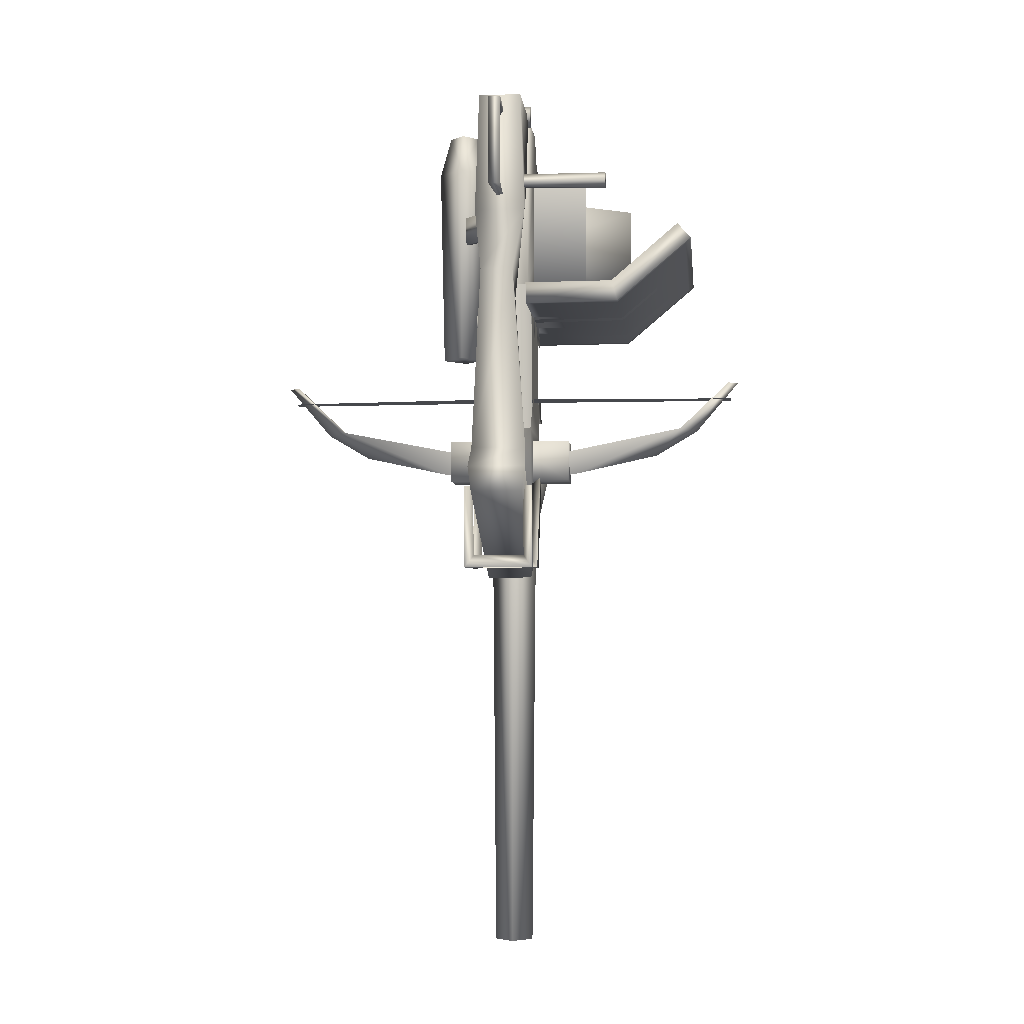
<metadata>
{"format":"obj","ext":"obj","renderer":"f3d","projection":"perspective","resolution":1024,"background":"white","views":[{"elev":-4.7,"azim":-174.1,"up":"+Z"}]}
</metadata>
<code>
g mesh00
v -47.57 -36.42 -47.67
v -47.57 -39.3 -47.67
v -37.16 -40.54 -57.74
v -48.04 -36.05 -51.27
v -48.04 -39.72 -51.27
v -0.06364 -36.93 -50.59
v -0.06364 -38.79 -51.27
v 47.91 -36.05 -51.27
v 47.91 -39.72 -51.27
v 47.44 -36.42 -47.67
v 47.44 -39.3 -47.67
v 49.52 -37.86 -47.7
v 37.03 -40.1 -57.74
v 40.52 -37.87 -58.23
v -31.95 -37.87 -63.36
v -14.45 -37.88 -67.13
v -37.16 -40.54 -57.74
v -0.06516 -39.99 -64.98
v 31.82 -37.87 -63.36
v 14.32 -37.88 -67.13
v 37.03 -35.62 -57.74
v -0.06516 -35.77 -64.98
v -0.06516 -37.88 -69.43
v -14.45 -37.88 -67.13
v -37.16 -35.18 -57.74
v -40.65 -37.87 -58.23
v -47.57 -39.3 -47.67
v 47.44 -36.42 -47.67
v 14.32 -37.88 -67.13
v -0.06516 -37.88 -69.43
v 47.44 -39.3 -47.67
v 47.44 -36.42 -47.67
v 37.03 -40.1 -57.74
v 37.03 -35.62 -57.74
v -0.06516 -39.99 -64.98
v -49.65 -37.86 -47.7
v -47.57 -36.42 -47.67
f 1 2 3
f 4 5 6
f 6 5 7
f 6 7 8
f 8 7 9
f 10 11 12
f 12 11 13
f 12 13 14
f 15 16 17
f 17 16 18
f 19 20 21
f 21 20 22
f 20 23 22
f 22 23 24
f 22 24 25
f 25 24 15
f 25 15 26
f 26 15 17
f 26 17 27
f 28 12 21
f 21 12 14
f 21 14 19
f 19 14 13
f 19 13 29
f 29 13 18
f 29 18 30
f 30 18 16
f 31 32 33
f 33 32 34
f 33 34 35
f 35 34 22
f 35 22 3
f 3 22 25
f 3 25 1
f 1 25 26
f 1 26 36
f 36 26 27
f 36 27 37
v 0 -42.37 -60.42
v 12.84 -42.37 -68.98
v 12.84 -42.37 -60.42
v 0 -33.81 -60.42
v -12.84 -33.81 -68.98
v -12.84 -33.81 -60.42
v 5.373 -49.8 -49.83
v 5.616 -44.62 -54.53
v 5.364 -44.62 -49.84
v -5.373 -49.8 -49.83
v 0 -53.01 -54.53
v 0 -53 -49.82
v -3.72 -56.38 -69.98
v -3.602 -52.85 -63.48
v -3.72 -52.86 -73.14
v 0 -31.04 -0.1749
v -4.928 -36.25 -73.1
v -4.296 -36.25 -0.1749
v 11.13 -67.52 16.48
v 8.631 -67.52 7.682
v 14.33 -73.22 7.682
v -22.99 -58.99 -15.39
v -25.79 -55.88 -25.7
v -22.99 -58.99 -25.7
v 17.54 -67.52 16.48
v 20.04 -67.52 7.682
v 14.33 -61.81 7.682
v 6.993 -26.13 -88.48
v -5.17 -25.59 -85.85
v -6.993 -26.13 -88.48
v -5.085 -48.73 -58.17
v -5.019 -34.01 -52.58
v -5.075 -28.37 -58.16
v 0 -42.37 -68.98
v -12.84 -42.37 -60.42
v -12.84 -42.37 -68.98
v 0 -33.81 -68.98
v 12.84 -33.81 -60.42
v 12.84 -33.81 -68.98
v 5.626 -49.8 -54.53
v 0 -53 -49.82
v 0 -53.01 -54.53
v -5.626 -49.8 -54.53
v -5.364 -44.62 -49.84
v -5.616 -44.62 -54.53
v -3.646 -56.37 -65.34
v 3.646 -56.37 -65.34
v 3.72 -56.38 -69.98
v 3.602 -52.85 -63.48
v 3.72 -52.86 -73.14
v -1.04 -52.84 -0.9108
v -1.182 -52.84 -10.55
v 4.746 -58.39 -3.643
v 4.67 -58.39 -10.57
v 4.405 -52.84 -0.9108
v 7.622 -55.73 -3.669
v 4.526 -52.84 -10.55
v 7.701 -55.73 -10.6
v 0 -31.05 -73.1
v 4.296 -36.25 -0.1749
v 4.928 -36.25 -73.1
v 4.575 -45.25 -34.82
v 4.144 -45.25 6.679
v 0 -51.66 2.737
v -4.575 -45.25 -34.82
v -4.991 -45.26 -72.93
v 0 -51.66 -34.8
v 0 -51.67 -72.93
v -4.414 -48.75 5.403
v -4.455 -52.83 5.393
v 4.414 -48.75 5.403
v 4.455 -52.83 5.393
v -0.8819 -52.84 -10.06
v 2.896 -52.75 -10.06
v 17.02 -67.1 -10.06
v 14.33 -64.32 16.48
v -0.8819 -52.84 -3.756
v -0.8819 -52.84 -10.06
v 17.02 -67.1 -3.756
v 17.02 -67.1 -10.06
v 4.147 -52.84 -3.756
v 2.896 -52.75 -10.06
v 17.02 -67.1 -3.756
v 4.147 -52.84 -3.756
v -0.8819 -52.84 -3.756
v -4.67 -47.77 -26.42
v -16.18 -47.78 -26.42
v -4.67 -41.37 -26.42
v -16.18 -43.96 -26.42
v -4.67 -41.37 -1.497
v -16.18 -43.96 -1.497
v -4.455 -52.83 5.393
v -4.581 -52.84 -11.33
v 4.455 -52.83 5.393
v 4.581 -52.84 -11.33
v -5.137 -52.85 -63.32
v -5.24 -52.85 -73.62
v 5.137 -52.85 -63.32
v 5.24 -52.85 -73.62
v -5.24 -28.37 -73.62
v -5.24 -52.85 -73.62
v -5.137 -52.85 -63.32
v 0 -59.32 -93.38
v 7.07 -59.32 -62.88
v 0 -66.39 -62.88
v -4.358 -31.16 10.88
v 4.358 -31.16 10.88
v -4.758 -25.72 -27.32
v 4.758 -25.72 -27.32
v -2.438 -51.84 17.74
v -2.438 -48.77 10.58
v 2.438 -51.84 17.74
v 2.438 -48.77 10.58
v -25.79 -55.88 -25.7
v -4.679 -42.13 -25.7
v -22.99 -58.99 -25.7
v -4.679 -46.97 -25.7
v -22.99 -58.99 -5.079
v -4.679 -46.97 -5.079
v -4.679 -42.13 -15.39
v -4.679 -42.13 -25.7
v -25.79 -55.88 -25.7
v -4.679 -46.97 -25.7
v -4.679 -46.97 -15.39
v -25.79 -55.88 -15.39
v -25.79 -55.88 -5.079
v 14.33 -70.72 16.48
v -7.07 -59.32 -62.88
v 0 -52.25 -62.88
v 4.358 -48.74 10.88
v -4.358 -48.74 10.88
v 4.414 -48.75 5.403
v -4.414 -48.75 5.403
v -4.358 -48.74 10.88
v -4.629 -48.72 -16.04
v -4.414 -48.75 5.403
v -4.581 -52.84 -11.33
v -4.455 -52.83 5.393
v -7.07 -59.32 -62.88
v 0 -66.39 -62.88
v 0 -59.32 -52.24
v 7.07 -59.32 -62.88
v 0 -52.25 -62.88
v 4.455 -52.83 5.393
v 4.581 -52.84 -11.33
v 4.414 -48.75 5.403
v 4.629 -48.72 -16.04
v 4.358 -48.74 10.88
v 18.99 -67.52 -37
v 14.33 -72.18 -37
v 14.33 -62.86 -37
v 9.672 -67.52 -37
v 14.33 -64.32 16.48
v 11.13 -67.52 16.48
v 17.54 -67.52 16.48
v 14.33 -70.72 16.48
v 0 -36.96 -78.05
v -1.659 -35.3 -78.05
v 1.658 -35.3 -78.05
v 0 -33.64 -78.05
v -1.659 -35.3 -78.05
v 0 -36.96 -78.05
v 0 -37.37 -73.12
v 1.658 -35.3 -78.05
v 2.068 -35.3 -73.12
v 0 -33.23 -73.12
v 0 -33.64 -78.05
v -2.068 -35.3 -73.12
v 0 -47.39 -82.44
v -2.981 -44.41 -82.44
v 2.979 -44.41 -82.44
v 0 -41.42 -82.44
v 2.979 -44.41 -82.44
v 0 -41.42 -82.44
v 0 -40.77 -73.15
v -2.981 -44.41 -82.44
v -3.629 -44.41 -73.15
v 0 -48.03 -73.15
v 6.993 -23.11 -88.48
v -6.993 -23.11 -88.48
v 5.17 -25.59 -85.85
v 6.993 -32.47 -70.96
v 6.993 -26.13 -88.48
v 6.993 -30.26 -68.7
v 6.993 -23.11 -88.48
v 6.993 -23.11 -88.48
v 6.993 -26.13 -88.48
v -6.993 -23.11 -88.48
v -6.993 -26.13 -88.48
v -6.993 -30.26 -68.7
v -6.993 -32.47 -70.96
v -6.993 -30.26 -68.7
v -6.993 -32.47 -70.96
v -5.17 -31.41 -69.88
v 5.17 -25.59 -85.85
v 6.993 -32.47 -70.96
v 5.17 -31.32 -69.78
v 6.993 -30.26 -68.7
v 5.17 -31.32 -69.78
v 5.17 -25.59 -85.85
v -6.993 -26.13 -88.48
v -5.17 -25.59 -85.85
v -6.993 -32.47 -70.96
v -5.17 -31.41 -69.88
v 6.993 -32.47 -70.96
v 6.993 -30.26 -68.7
v 5.17 -31.32 -69.78
v -6.993 -30.26 -68.7
v -5.17 -31.41 -69.88
v -5.17 -25.59 -85.85
v 5.075 -28.37 -58.16
v 5.24 -28.37 -73.62
v -5.075 -28.37 -58.16
v -5.24 -28.37 -73.62
v 5.24 -28.37 -73.62
v 5.24 -52.85 -73.62
v -5.24 -28.37 -73.62
v -5.24 -52.85 -73.62
v 5.085 -48.73 -58.17
v 5.137 -52.85 -63.32
v 5.075 -28.37 -58.16
v 5.24 -52.85 -73.62
v 5.24 -28.37 -73.62
v -4.358 -48.74 10.88
v 4.358 -48.74 10.88
v -4.358 -31.16 10.88
v 4.358 -31.16 10.88
v 3.629 -44.41 -73.15
v 0 -47.39 -82.44
v -4.144 -45.25 6.679
v 4.991 -45.26 -72.93
v -25.79 -55.88 -15.39
v -25.79 -55.88 -5.079
v -4.679 -42.13 -5.079
v -22.99 -58.99 -5.079
v -4.679 -46.97 -5.079
v 20.04 -67.52 7.682
v 14.33 -73.22 7.682
v 14.33 -72.18 -37
v 8.631 -67.52 7.682
v 9.672 -67.52 -37
v 14.33 -61.81 7.682
v 14.33 -62.86 -37
v 18.99 -67.52 -37
v -4.799 -34 -32.4
v -4.758 -25.72 -27.32
v -4.358 -31.16 10.88
v 4.358 -31.16 10.88
v 4.758 -25.72 -27.32
v 4.799 -34 -32.4
v 5.019 -34.01 -52.58
v -12.84 -33.81 -68.98
v -12.84 -42.37 -60.42
v -12.84 -33.81 -60.42
v 0 -42.37 -60.42
v 0 -33.81 -60.42
v 12.84 -42.37 -60.42
v 12.84 -33.81 -60.42
v 12.84 -42.37 -68.98
v 12.84 -33.81 -68.98
v 0 -42.37 -68.98
v 0 -33.81 -68.98
v -12.84 -42.37 -68.98
f 38 39 40
f 41 42 43
f 44 45 46
f 47 48 49
f 50 51 52
f 53 54 55
f 56 57 58
f 59 60 61
f 62 63 64
f 65 66 67
f 68 69 70
f 39 38 71
f 71 38 72
f 71 72 73
f 42 41 74
f 74 41 75
f 74 75 76
f 45 44 77
f 77 44 78
f 77 78 79
f 48 47 80
f 80 47 81
f 80 81 82
f 51 50 83
f 84 85 86
f 86 85 87
f 88 89 90
f 90 89 91
f 92 93 94
f 94 93 95
f 54 53 96
f 96 53 97
f 96 97 98
f 99 100 101
f 102 103 104
f 104 103 105
f 106 107 108
f 108 107 109
f 110 111 112
f 57 56 64
f 64 56 113
f 64 113 62
f 114 115 116
f 116 115 117
f 116 117 118
f 118 117 119
f 120 121 122
f 123 124 125
f 125 124 126
f 125 126 127
f 127 126 128
f 129 130 131
f 131 130 132
f 133 134 135
f 135 134 136
f 137 138 70
f 70 138 139
f 70 139 68
f 140 141 142
f 143 144 145
f 145 144 146
f 147 148 149
f 149 148 150
f 151 152 153
f 153 152 154
f 155 59 156
f 157 158 159
f 61 160 59
f 59 160 161
f 59 161 156
f 60 59 162
f 162 59 155
f 162 155 163
f 63 62 58
f 58 62 164
f 58 164 56
f 142 165 140
f 140 165 166
f 140 166 141
f 167 168 169
f 169 168 170
f 171 172 173
f 173 172 174
f 173 174 175
f 176 177 178
f 177 179 178
f 178 179 180
f 178 180 176
f 181 182 183
f 183 182 184
f 183 184 185
f 186 187 188
f 188 187 189
f 190 191 192
f 192 191 193
f 194 195 196
f 196 195 197
f 198 199 200
f 200 199 201
f 200 201 202
f 202 201 203
f 201 204 203
f 203 204 198
f 203 198 205
f 205 198 200
f 206 207 208
f 208 207 209
f 210 211 212
f 212 211 213
f 212 213 214
f 214 213 215
f 216 217 218
f 219 220 221
f 221 220 222
f 223 224 225
f 225 224 226
f 225 226 227
f 227 226 228
f 229 230 231
f 66 65 232
f 232 65 233
f 232 233 234
f 235 216 236
f 236 216 237
f 238 239 240
f 240 239 241
f 242 243 244
f 245 246 217
f 217 246 247
f 217 247 218
f 248 249 250
f 250 249 251
f 252 253 254
f 254 253 255
f 256 257 258
f 258 257 259
f 258 259 260
f 261 262 263
f 263 262 264
f 212 265 210
f 210 265 215
f 210 215 266
f 266 215 213
f 267 102 101
f 101 102 104
f 101 104 99
f 99 104 105
f 99 105 268
f 159 269 157
f 157 269 270
f 157 270 271
f 271 270 272
f 271 272 273
f 274 275 276
f 276 275 277
f 276 277 278
f 278 277 279
f 278 279 280
f 280 279 274
f 280 274 281
f 281 274 276
f 69 68 282
f 282 68 172
f 282 172 283
f 283 172 171
f 283 171 284
f 285 185 286
f 286 185 184
f 286 184 287
f 287 184 256
f 287 256 288
f 288 256 258
f 289 290 291
f 291 290 292
f 291 292 293
f 293 292 294
f 293 294 295
f 295 294 296
f 295 296 297
f 297 296 298
f 297 298 299
f 299 298 300
f 299 300 289
f 289 300 290
v -0.01515 -6.4 -8.933
v -0.01667 -27.18 -10.51
v 1.256 -3.285 -10.58
v -6.992 -10.77 -89.05
v 5.17 -12 -86.52
v 6.992 -10.77 -89.05
v 5.232 -13.55 -13.67
v 2.437 -22.34 -31.03
v 3.296 -7.618 -27.43
v 0.01818 -27.03 -33.54
v -2.044 -21.63 -34.56
v -1.588 -25.23 -34.77
v 5.229 -36.9 -86.34
v 5.232 -7.282 -73.66
v 5.916 -7.285 -68.48
v -1.588 -25.23 -34.77
v -2.044 -21.63 -34.56
v 1.614 -25.29 -34.82
v 2.052 -21.63 -34.57
v 4.605 -34.65 -90.03
v 5.229 -36.9 -86.34
v -4.605 -34.65 -90.03
v -5.229 -36.9 -86.34
v -5.588 -11.14 -64.23
v -5.916 -7.285 -68.48
v -2.65 -30.42 -71.66
v -5.229 -36.9 -86.34
v -2.65 -30.42 -71.66
v -5.229 -36.9 -86.34
v 2.65 -30.42 -71.66
v 5.229 -36.9 -86.34
v -4.355 -31.16 10.87
v -4.27 -27.88 -6.267
v 4.355 -31.16 10.87
v 4.27 -27.88 -6.267
v 0 -27.84 -27.32
v 4.27 -27.88 -6.267
v -4.27 -27.88 -6.267
v 0 -27.84 -27.32
v -2.437 -22.34 -31.03
v 2.437 -22.34 -31.03
v 4.27 -27.88 -6.267
v 0 -27.84 -27.32
v -4.27 -27.88 -6.267
v -2.437 -22.34 -31.03
v 5.588 -11.14 -64.23
v 2.65 -30.42 -71.66
v 5.916 -7.285 -68.48
v 5.229 -36.9 -86.34
v -4.876 -31.16 13.21
v 4.876 -31.16 13.21
v 4.876 -28.83 10.88
v 4.876 -31.16 8.542
v 4.876 -33.49 10.88
v -4.876 -31.16 8.542
v -4.876 -33.49 10.88
v 4.876 -31.16 8.542
v -4.876 -31.16 8.542
v -4.876 -28.83 10.88
v 4.876 -33.49 10.88
v 4.876 -31.16 8.542
v 4.876 -31.16 13.21
v 4.876 -28.83 10.88
v -4.876 -33.49 10.88
v 4.876 -33.49 10.88
v -4.876 -31.16 13.21
v 4.876 -31.16 13.21
v -4.876 -31.16 8.542
v -4.876 -33.49 10.88
v -4.876 -28.83 10.88
v -4.876 -31.16 13.21
v 1.256 -3.285 -10.58
v 1.256 -3.285 7.497
v -0.01515 -6.4 -8.933
v -0.01515 -6.4 5.861
v -1.273 -3.285 -10.58
v -1.273 -3.285 7.497
v 1.256 -3.285 -10.58
v -1.273 -3.285 -10.58
v 1.256 -3.285 7.497
v -1.273 -3.285 7.497
v -0.01667 -30.21 7.43
v 1.256 -3.285 7.497
v -1.273 -3.285 7.497
v -1.273 -3.285 -10.58
v 1.256 -3.285 -10.58
v -0.01667 -27.18 -10.51
v -1.273 -3.285 7.497
v -0.01515 -6.4 5.861
v -0.01667 -30.21 7.43
v 1.256 -3.285 7.497
v -1.273 -3.285 -10.58
v 6.993 -9.49 -72.26
v 6.993 -12.09 -72.05
v 6.992 -10.77 -89.05
v 6.992 -13.61 -88.95
v -6.993 -9.49 -72.26
v -6.992 -10.77 -89.05
v -6.993 -12.09 -72.05
v 6.992 -10.77 -89.05
v 6.992 -13.61 -88.95
v -6.992 -13.61 -88.95
v 6.993 -12.09 -72.05
v 6.993 -9.49 -72.26
v 5.17 -10.79 -72.16
v 6.993 -12.09 -72.05
v 5.17 -10.79 -72.16
v 6.992 -13.61 -88.95
v 5.17 -12 -86.52
v 6.993 -9.49 -72.26
v 5.17 -10.79 -72.16
v -6.993 -9.49 -72.26
v -6.993 -12.09 -72.05
v -5.17 -10.79 -72.16
v -5.17 -12 -86.52
v -6.993 -9.49 -72.26
v -5.17 -10.79 -72.16
v -0.01667 -28.04 -45.62
v -1.588 -25.23 -34.77
v 1.614 -25.29 -34.82
v 4.358 -13.57 10.87
v 4.355 -31.16 10.87
v -4.355 -31.16 10.87
v -4.358 -13.57 10.87
v -5.232 -13.55 -13.67
v -3.296 -7.618 -27.43
v -0.007577 -21.47 -32.06
v 1.614 -25.29 -34.82
v 2.052 -21.63 -34.57
v -0.01667 -28.04 -45.62
v -0.004546 -30.8 -46.88
v 0.01818 -27.03 -33.54
v -1.588 -25.23 -34.77
v -0.01667 -28.04 -45.62
v -21.96 -17.07 -6.607
v -21.96 -18.95 -8.341
v -21.96 -18.95 -5.002
v -21.96 -20.83 -6.602
v 5.588 -11.14 -64.23
v 5.916 -7.285 -68.48
v -5.588 -11.14 -64.23
v -5.916 -7.285 -68.48
v -4.355 -31.16 10.87
v 4.355 -31.16 10.87
v -4.358 -13.57 10.87
v 4.358 -13.57 10.87
v 5.232 -13.55 -13.67
v 3.296 -7.618 -27.43
v -5.232 -13.55 -13.67
v -3.296 -7.618 -27.43
v 3.296 -7.618 -27.43
v 2.437 -22.34 -31.03
v 5.588 -11.14 -64.23
v 2.65 -30.42 -71.66
v 4.605 -34.65 -90.03
v -4.605 -34.65 -90.03
v 5.232 -7.282 -73.66
v -5.232 -7.282 -73.66
v 5.916 -7.285 -68.48
v 5.232 -7.282 -73.66
v -5.916 -7.285 -68.48
v -5.232 -7.282 -73.66
v -5.232 -13.55 -13.67
v -4.358 -13.57 10.87
v 5.232 -13.55 -13.67
v 4.358 -13.57 10.87
v -4.605 -34.65 -90.03
v -5.229 -36.9 -86.34
v -5.232 -7.282 -73.66
v -5.916 -7.285 -68.48
v 4.605 -34.65 -90.03
v 2.65 -30.42 -71.66
v 2.437 -22.34 -31.03
v -2.65 -30.42 -71.66
v -2.437 -22.34 -31.03
v -5.588 -11.14 -64.23
v -3.296 -7.618 -27.43
v 5.588 -11.14 -64.23
v 3.296 -7.618 -27.43
v 5.17 -12 -86.52
v -5.17 -12 -86.52
v -6.992 -13.61 -88.95
v -5.17 -10.79 -72.16
v -6.993 -12.09 -72.05
v -21.96 -18.95 -5.002
v -1.918 -18.67 -5.043
v -21.96 -17.07 -6.607
v -1.918 -17.11 -7.667
v -21.96 -18.95 -8.341
v -1.918 -20.23 -7.667
v -21.96 -20.83 -6.602
v -1.918 -18.67 -5.043
v -21.96 -18.95 -5.002
f 301 302 303
f 304 305 306
f 307 308 309
f 310 311 312
f 313 314 315
f 316 317 318
f 318 317 319
f 320 321 322
f 322 321 323
f 324 325 326
f 326 325 327
f 328 329 330
f 330 329 331
f 332 333 334
f 334 333 335
f 336 337 338
f 339 340 341
f 308 342 339
f 343 344 345
f 346 347 348
f 348 347 349
f 350 351 352
f 353 354 355
f 355 354 356
f 357 358 352
f 352 358 359
f 352 359 350
f 360 361 362
f 362 361 363
f 364 365 366
f 366 365 367
f 368 369 370
f 370 369 371
f 372 373 374
f 374 373 375
f 374 375 376
f 376 375 377
f 378 379 380
f 380 379 381
f 382 383 384
f 385 386 387
f 388 389 390
f 390 389 391
f 302 301 392
f 393 394 395
f 395 394 396
f 397 398 399
f 400 401 398
f 398 401 402
f 398 402 399
f 403 404 405
f 406 407 408
f 306 409 410
f 410 409 411
f 412 413 414
f 305 304 415
f 415 304 416
f 415 416 417
f 418 419 420
f 308 307 342
f 342 307 421
f 342 421 422
f 423 424 344
f 344 424 425
f 344 425 345
f 345 425 426
f 311 310 427
f 427 310 428
f 427 428 429
f 430 428 431
f 428 432 431
f 431 432 433
f 431 433 434
f 435 436 437
f 437 436 438
f 439 440 441
f 441 440 442
f 443 444 445
f 445 444 446
f 447 448 449
f 449 448 450
f 451 452 453
f 453 452 454
f 455 456 457
f 457 456 458
f 459 460 461
f 461 460 462
f 463 464 465
f 465 464 466
f 467 468 469
f 469 468 470
f 314 313 471
f 472 473 474
f 474 473 475
f 474 475 476
f 476 475 477
f 476 477 478
f 478 477 479
f 407 480 408
f 408 480 481
f 408 481 482
f 482 481 483
f 482 483 484
f 485 486 487
f 487 486 488
f 487 488 489
f 489 488 490
f 489 490 491
f 491 490 492
f 491 492 493
v 0 -47.82 -168.6
v -3.985 -43.83 -168.6
v 3.985 -43.83 -168.6
v 0 -39.84 -168.6
v 0 -48.99 -85.56
v 0 -49.16 -73.52
v -4.744 -44.25 -85.56
v -4.854 -44.31 -73.52
v 0 -39.5 -85.56
v 0 -39.45 -73.52
v 4.744 -44.25 -85.56
v 4.854 -44.31 -73.52
v 0 -39.5 -85.56
v 0 -39.84 -168.6
v -4.744 -44.25 -85.56
v -3.985 -43.83 -168.6
v 0 -48.99 -85.56
v 0 -47.82 -168.6
v 4.744 -44.25 -85.56
v 3.985 -43.83 -168.6
f 494 495 496
f 496 495 497
f 498 499 500
f 500 499 501
f 500 501 502
f 502 501 503
f 502 503 504
f 504 503 505
f 504 505 498
f 498 505 499
f 506 507 508
f 508 507 509
f 508 509 510
f 510 509 511
f 510 511 512
f 512 511 513
f 512 513 506
f 506 513 507
v -24.42 -19.17 -32.74
v -24.42 -17.43 -32.74
v -5.169 -17.43 -32.96
v -6.623 -64.43 -28.32
v -6.445 -58.87 -28.31
v -23.08 -58.88 -28.23
v -37.05 -72.4 -16.64
v -37.05 -17.43 -16.64
v -39.89 -72.4 -19.67
v -39.89 -17.43 -19.67
v -23.17 -72.4 -28.49
v -37.05 -72.4 -16.64
v -39.89 -72.4 -19.67
v -5.07 -17.43 -28.59
v -5.07 -54.44 -28.59
v -5.169 -17.43 -32.96
v -5.169 -54.44 -32.96
v -24.42 -72.4 -32.74
v 9.457 -72.4 -32.96
v 9.457 -72.4 -28.6
v 9.695 -54.44 -28.59
v 9.457 -72.4 -28.6
v 9.597 -54.44 -32.96
v 9.457 -72.4 -32.96
v -39.89 -17.43 -19.67
v -37.05 -17.43 -16.64
v -24.42 -17.43 -32.74
v -23.17 -17.43 -28.49
v -5.169 -17.43 -32.96
v -5.07 -17.43 -28.59
v -24.51 -39.52 -33.01
v -32.25 -39.52 -26.47
v -32.25 -36.59 -26.47
v -6.698 -19.16 -32.85
v -4.97 -39.52 -28.32
v -4.97 -36.59 -28.32
v -23.07 -39.52 -28.22
v -23.07 -36.59 -28.22
v -30.01 -39.52 -22.3
v -30.01 -36.59 -22.3
v -24.51 -36.59 -33.01
v -5.269 -36.59 -33.23
v -5.269 -39.52 -33.23
v -11.04 -47.45 -33.01
v -11.04 -40.1 -33.01
v -5.335 -47.45 -33.07
v -5.335 -40.1 -33.07
v -5.39 -47.45 -37.59
v -5.39 -40.1 -37.59
v -5.169 -54.44 -32.96
v -5.07 -54.44 -28.59
v 9.597 -54.44 -32.96
v 9.695 -54.44 -28.59
v -24.51 -64.43 -32.99
v -34.67 -64.43 -24.41
v -34.67 -58.88 -24.41
v -24.51 -58.88 -32.99
v -7.017 -58.87 -33.16
v -7.122 -64.43 -33.16
v -31.44 -58.88 -21.09
v -31.44 -64.43 -21.09
v -23.08 -64.43 -28.23
v -6.714 -56.09 -32.85
v 7.681 -56.08 -32.96
v 7.646 -70.66 -32.96
v -6.733 -19.16 -28.54
v -23.17 -19.17 -28.49
v -6.763 -56.09 -28.54
v -38.75 -70.67 -20.64
v -38.75 -19.17 -20.64
v -24.42 -70.67 -32.74
v -6.698 -19.16 -32.85
v -24.42 -19.17 -32.74
v -6.496 -70.66 -32.87
v -5.39 -33.71 -37.59
v -5.39 -36.54 -37.59
v -5.335 -33.71 -33.07
v -5.335 -36.54 -33.07
v -11.04 -33.71 -33.01
v -11.04 -36.54 -33.01
v -23.17 -70.67 -28.49
v -6.678 -70.66 -28.55
v 7.755 -56.08 -28.59
v 7.696 -70.66 -28.59
v -23.17 -17.43 -28.49
v -37.05 -17.43 -16.64
v -23.17 -19.17 -28.49
v -36.1 -19.17 -17.45
v -23.17 -19.17 -28.49
v -36.1 -19.17 -17.45
v -36.1 -70.67 -17.45
v -39.89 -17.43 -19.67
v -38.75 -19.17 -20.64
v -39.89 -72.4 -19.67
v -38.75 -70.67 -20.64
v -24.42 -72.4 -32.74
v 9.457 -72.4 -28.6
v -6.678 -70.66 -28.55
v -23.17 -72.4 -28.49
v -23.17 -70.67 -28.49
v -37.05 -72.4 -16.64
v -36.1 -70.67 -17.45
v -37.05 -17.43 -16.64
v -36.1 -19.17 -17.45
v -23.17 -17.43 -28.49
v -23.17 -19.17 -28.49
v -5.07 -17.43 -28.59
v -6.733 -19.16 -28.54
v -5.07 -54.44 -28.59
v -6.763 -56.09 -28.54
v 9.695 -54.44 -28.59
v 7.755 -56.08 -28.59
v 7.696 -70.66 -28.59
v -24.42 -70.67 -32.74
v -6.496 -70.66 -32.87
v 9.457 -72.4 -32.96
v 7.646 -70.66 -32.96
v 9.597 -54.44 -32.96
v 7.681 -56.08 -32.96
v -5.169 -54.44 -32.96
v -6.714 -56.09 -32.85
v -5.169 -17.43 -32.96
v -6.698 -19.16 -32.85
f 514 515 516
f 517 518 519
f 520 521 522
f 522 521 523
f 524 525 526
f 527 528 529
f 529 528 530
f 526 531 524
f 524 531 532
f 524 532 533
f 534 535 536
f 536 535 537
f 538 539 540
f 540 539 541
f 540 541 542
f 542 541 543
f 544 545 546
f 516 547 514
f 548 549 550
f 550 549 551
f 550 551 552
f 552 551 553
f 546 554 544
f 544 554 555
f 544 555 556
f 557 558 559
f 559 558 560
f 559 560 561
f 561 560 562
f 563 564 565
f 565 564 566
f 567 568 569
f 569 570 567
f 567 570 571
f 567 571 572
f 573 574 519
f 519 574 575
f 519 575 517
f 576 577 578
f 579 580 581
f 582 583 584
f 585 576 586
f 583 586 584
f 584 586 576
f 584 576 587
f 587 576 578
f 588 589 590
f 590 589 591
f 590 591 592
f 592 591 593
f 580 594 581
f 581 594 595
f 581 595 596
f 596 595 597
f 598 599 600
f 600 599 601
f 602 603 594
f 594 603 604
f 515 514 605
f 605 514 606
f 605 606 607
f 607 606 608
f 607 608 609
f 610 611 612
f 612 611 613
f 612 613 614
f 614 613 615
f 614 615 616
f 616 615 617
f 618 619 620
f 620 619 621
f 620 621 622
f 622 621 623
f 622 623 624
f 624 623 625
f 624 625 610
f 610 625 626
f 610 626 611
f 608 627 609
f 609 627 628
f 609 628 629
f 629 628 630
f 629 630 631
f 631 630 632
f 631 632 633
f 633 632 634
f 633 634 635
f 635 634 636

</code>
